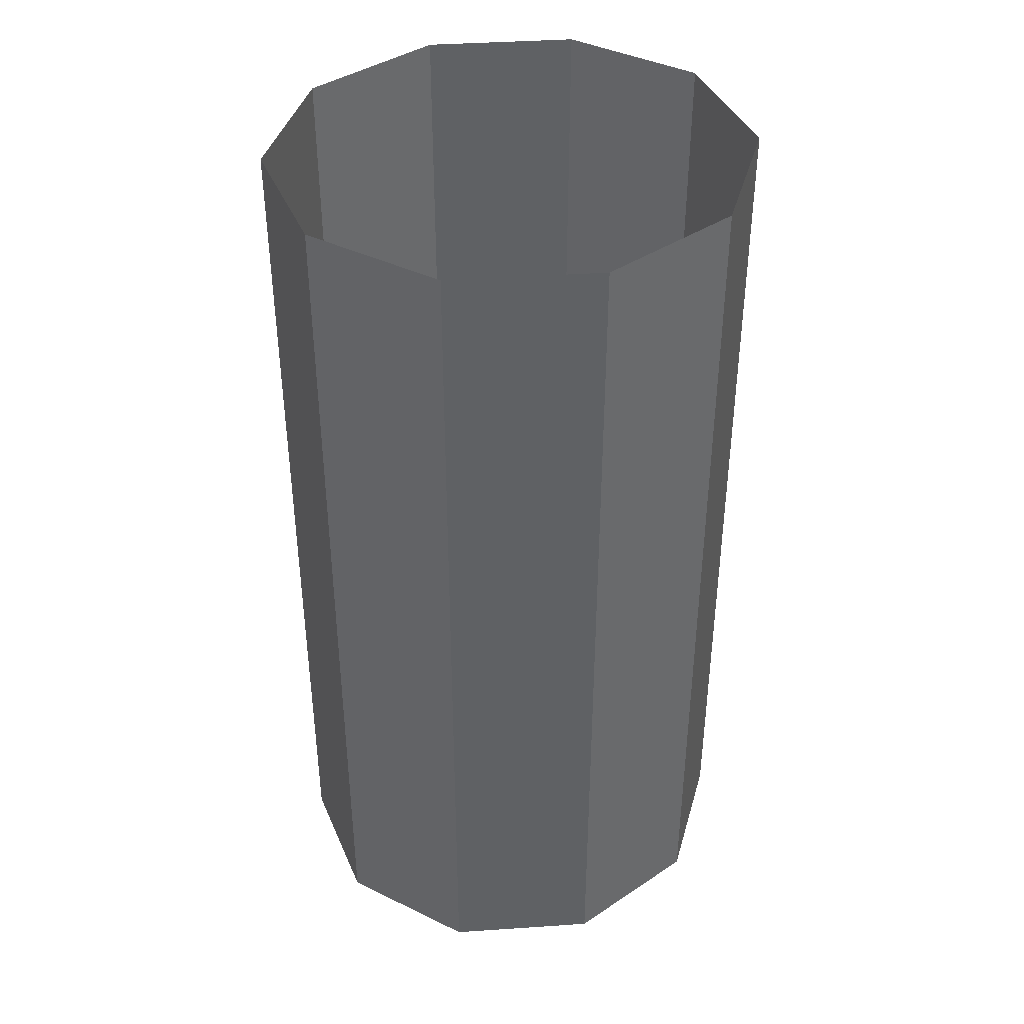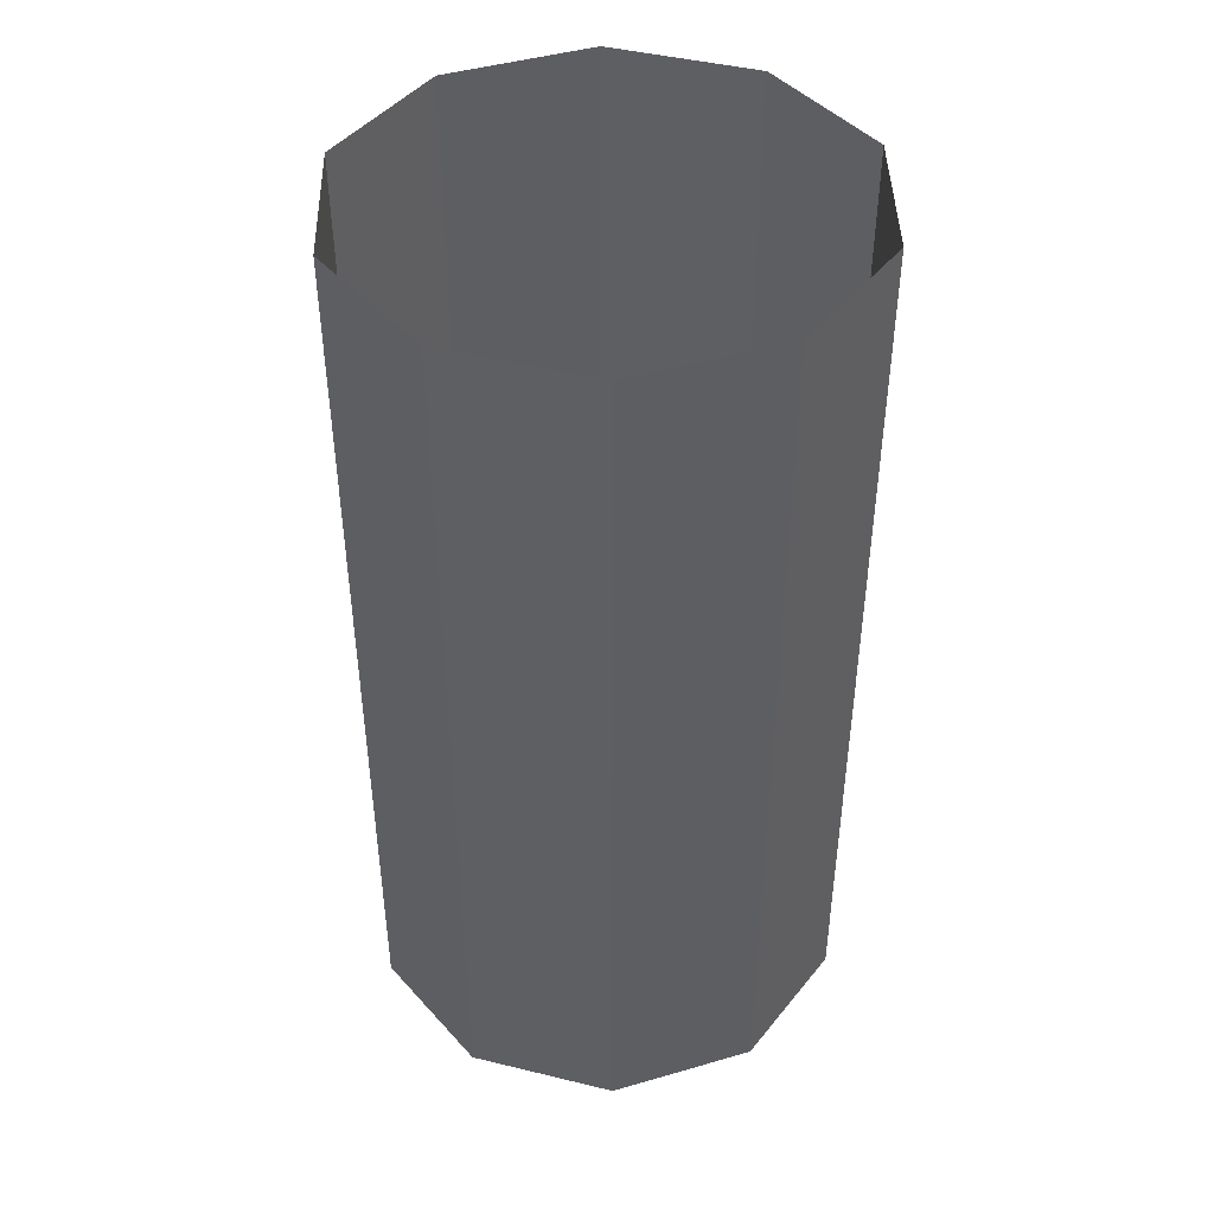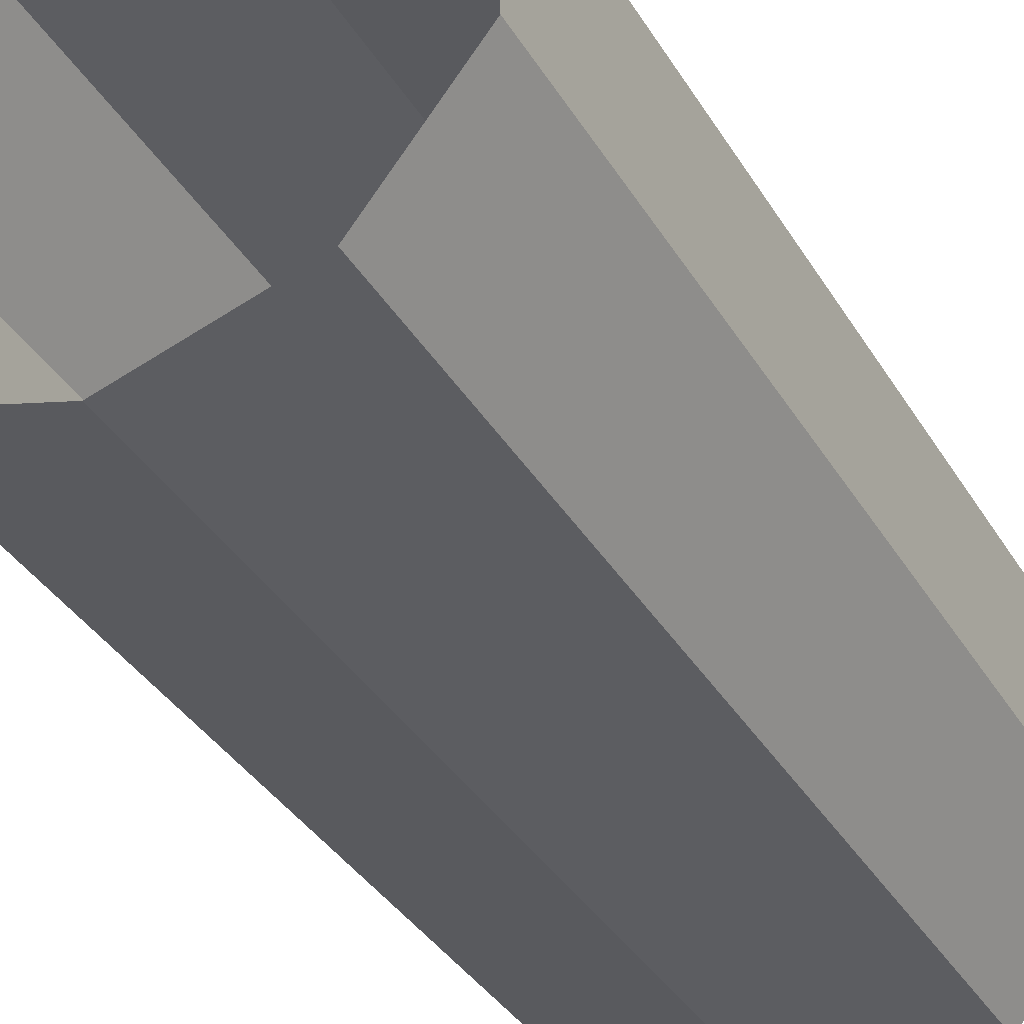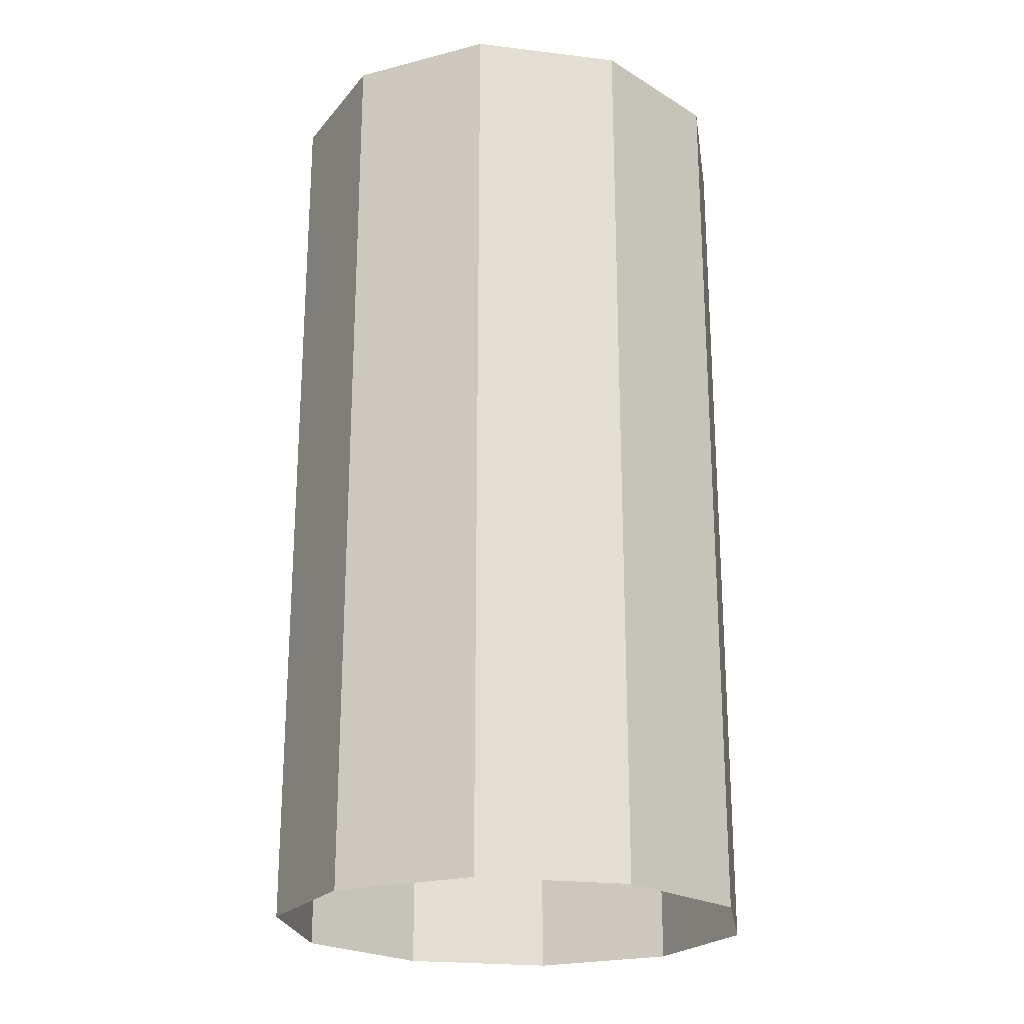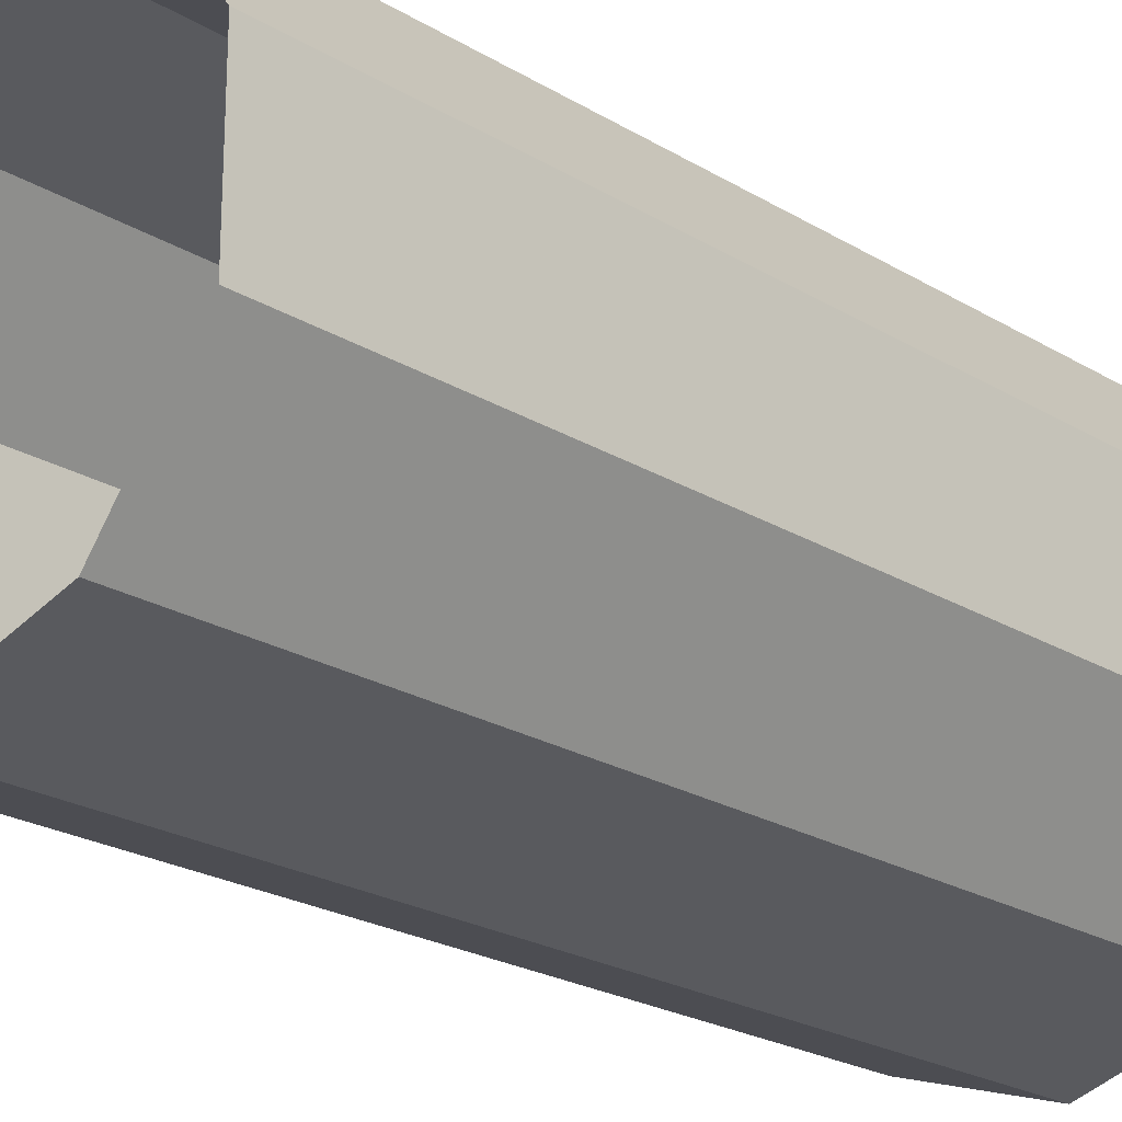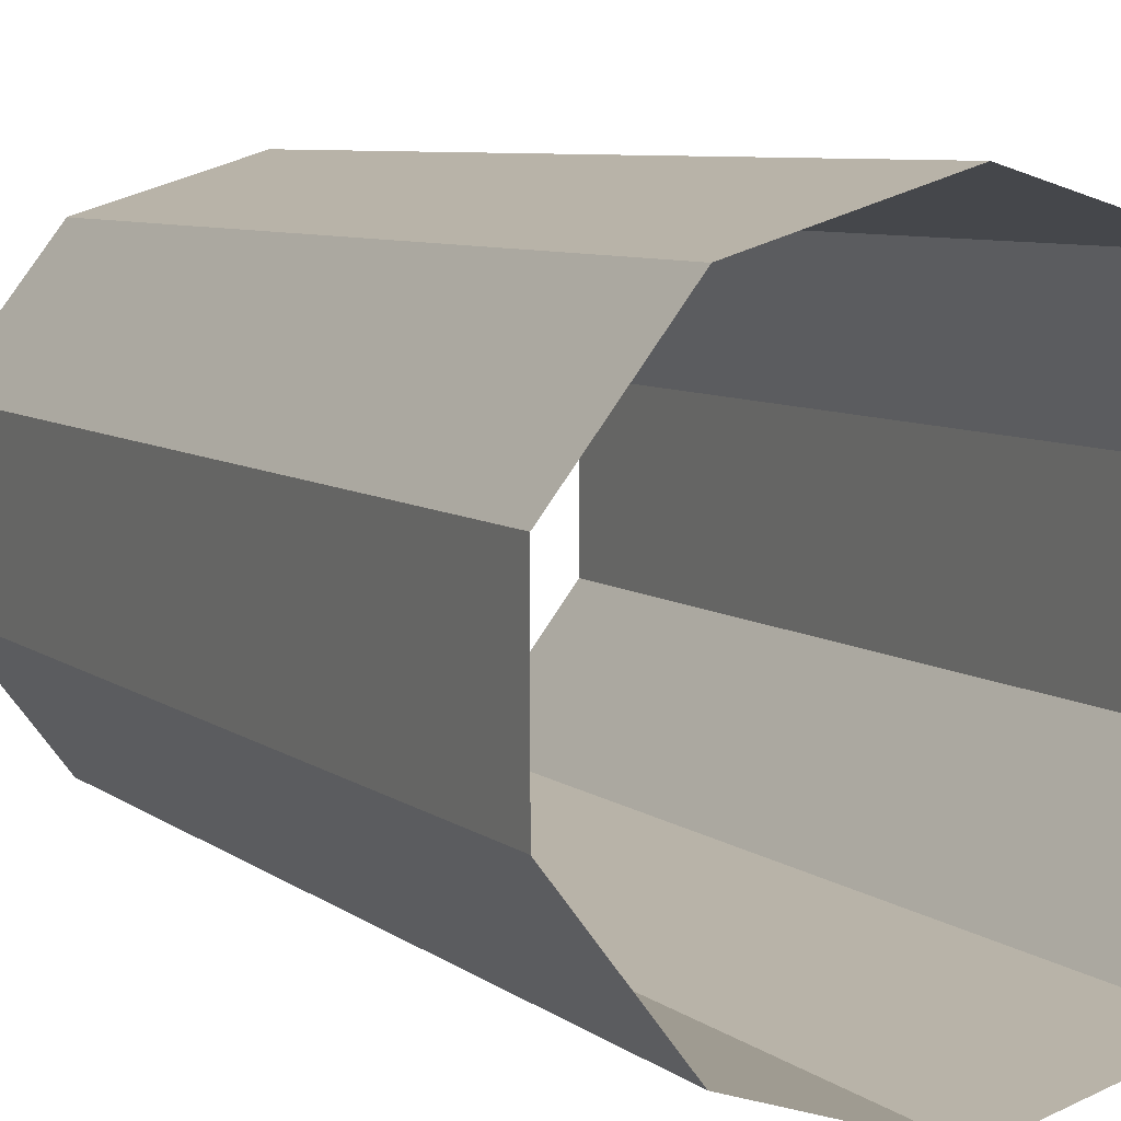
<metadata>
{"format":"obj","ext":"obj","renderer":"f3d","projection":"perspective","resolution":1024,"background":"white","views":[{"elev":40.6,"azim":158.1,"up":"+Y"},{"elev":44.7,"azim":-1.4,"up":"+Y"},{"elev":-36.0,"azim":27.2,"up":"+Z"},{"elev":-22.9,"azim":-28.8,"up":"+Y"},{"elev":-22.5,"azim":43.7,"up":"+Z"},{"elev":6.5,"azim":154.9,"up":"+Z"}]}
</metadata>
<code>
o Cylinder_Cylinder.001
v 0 -1 -0.5
v 0 1 -0.5
v 0.309 -1 -0.4045
v 0.309 1 -0.4045
v 0.5 -1 -0.1545
v 0.5 1 -0.1545
v 0.5 -1 0.1545
v 0.5 1 0.1545
v 0.309 -1 0.4045
v 0.309 1 0.4045
v -0 -1 0.5
v -0 1 0.5
v -0.309 -1 0.4045
v -0.309 1 0.4045
v -0.5 -1 0.1545
v -0.5 1 0.1545
v -0.5 -1 -0.1545
v -0.5 1 -0.1545
v -0.309 -1 -0.4045
v -0.309 1 -0.4045
f 1 3 4 2
f 3 5 6 4
f 5 7 8 6
f 7 9 10 8
f 9 11 12 10
f 11 13 14 12
f 13 15 16 14
f 15 17 18 16
f 19 1 2 20
f 17 19 20 18

</code>
